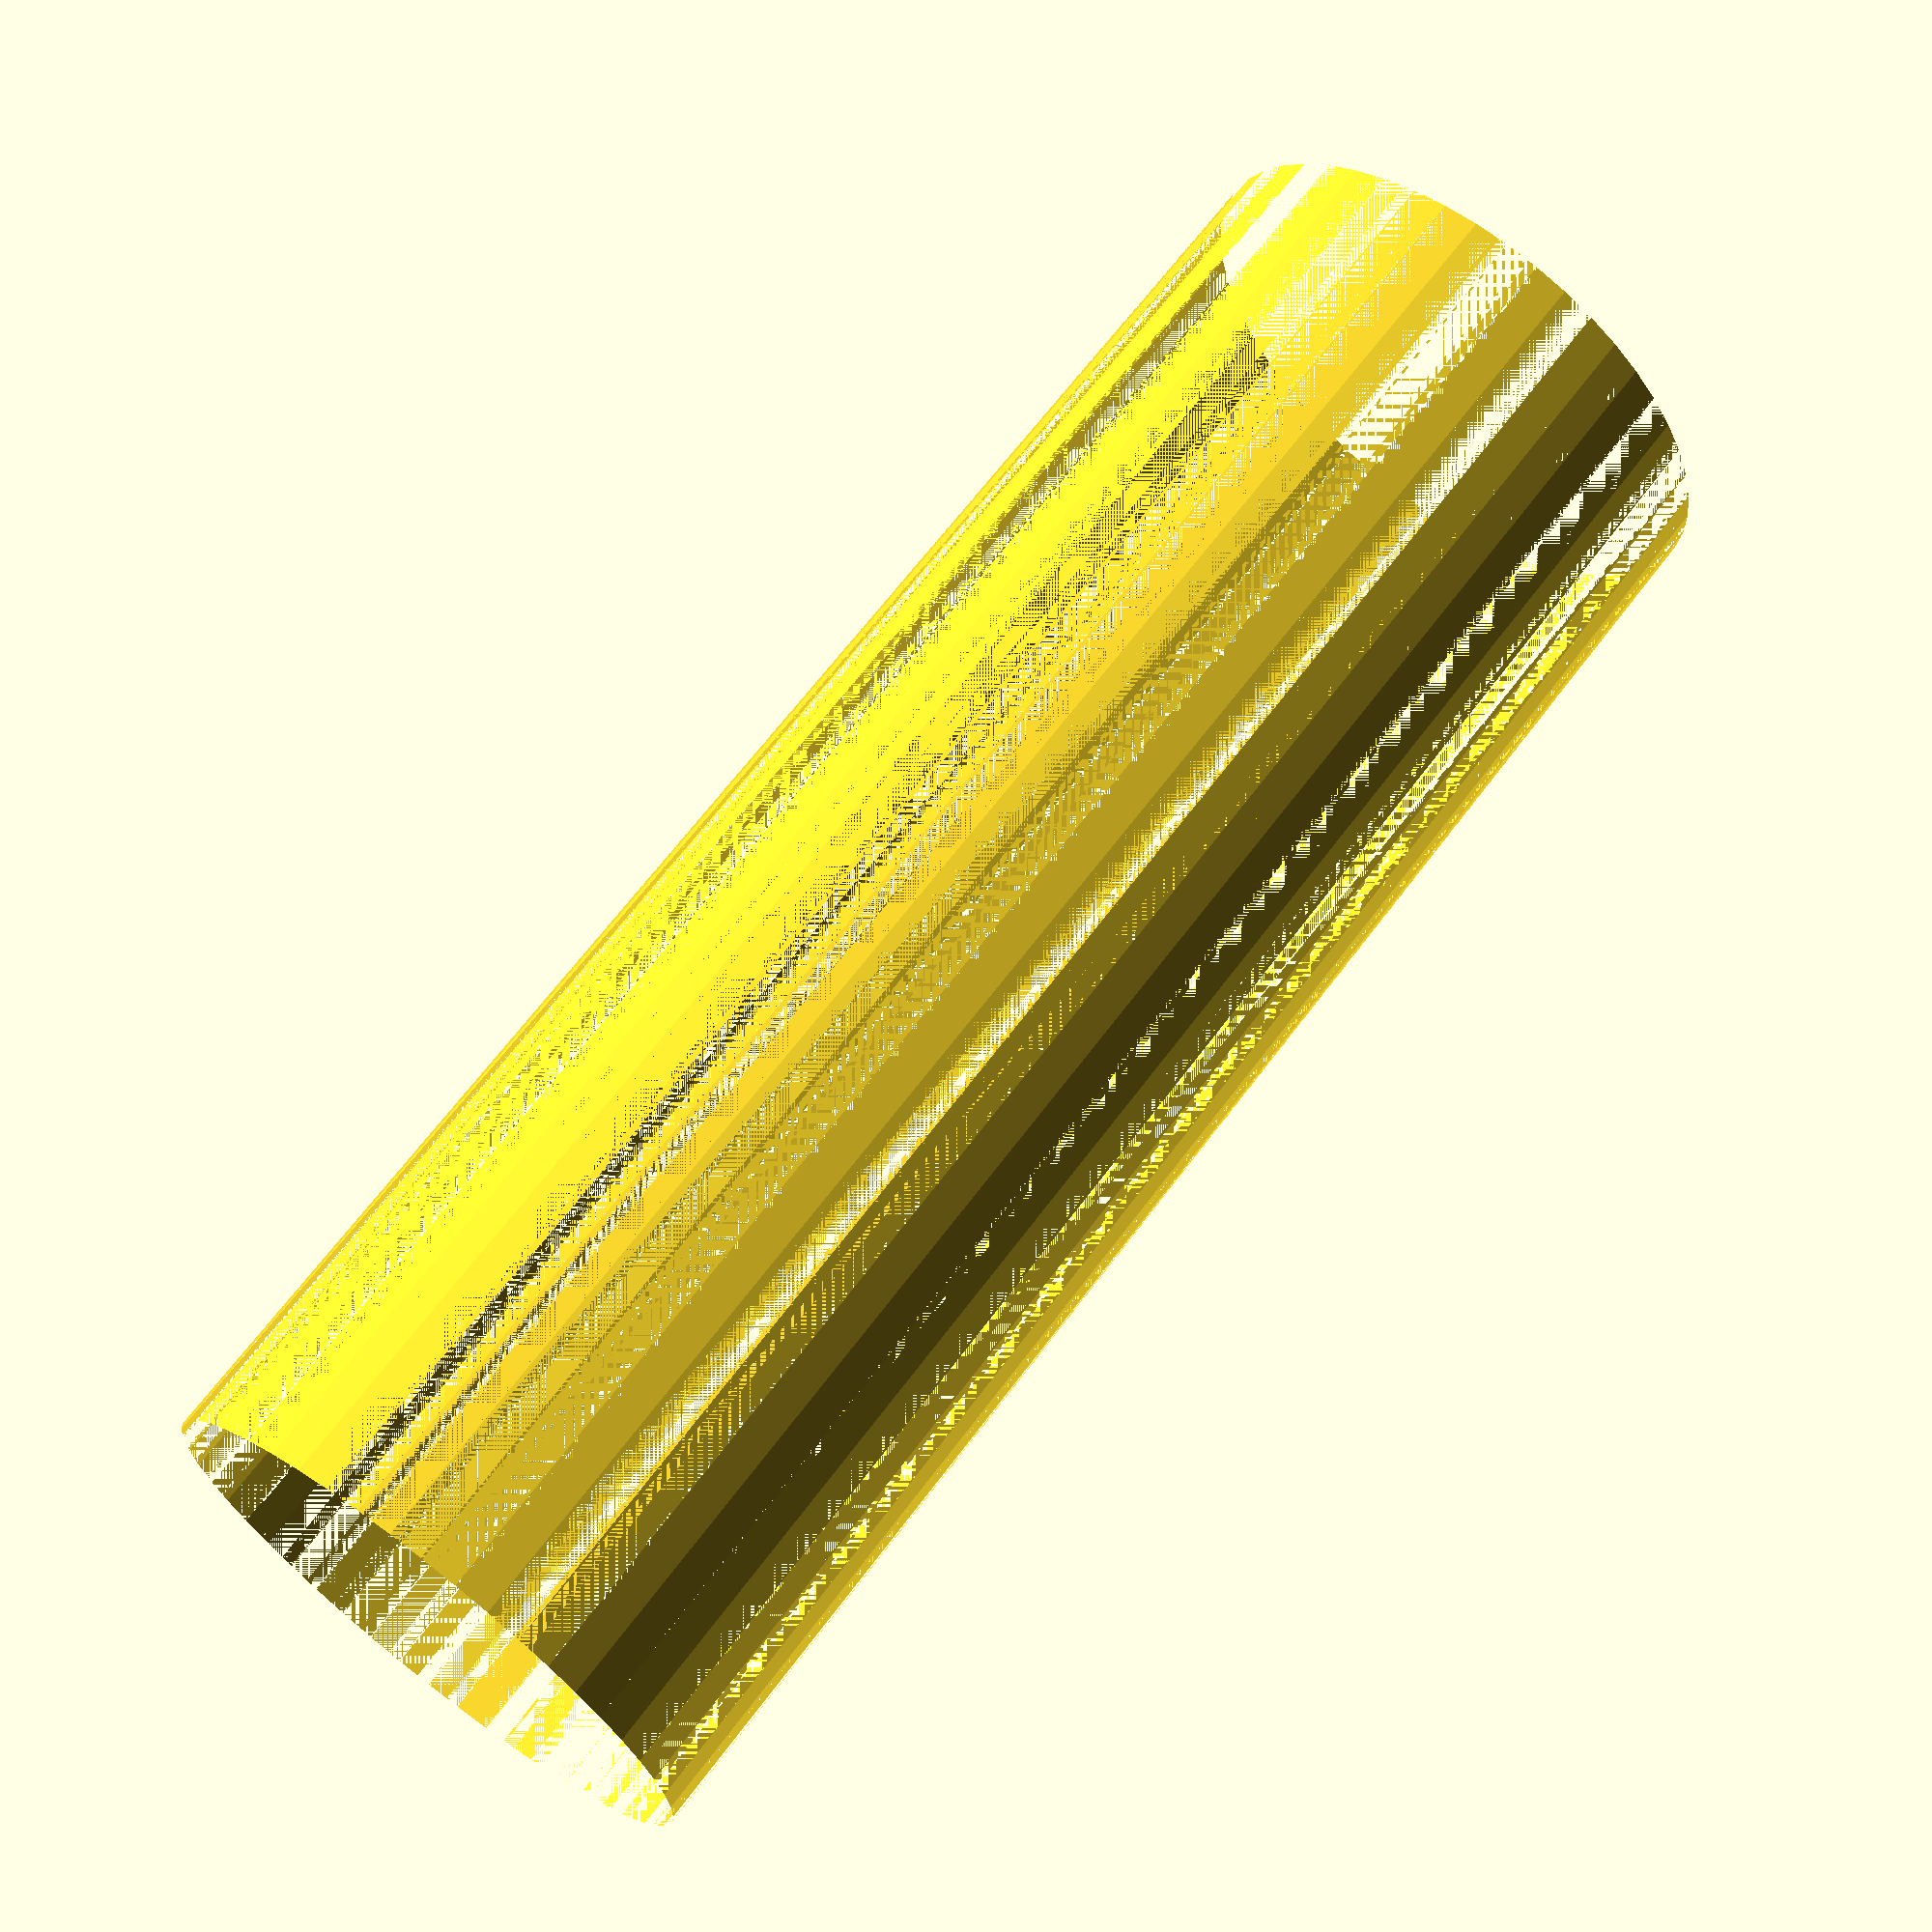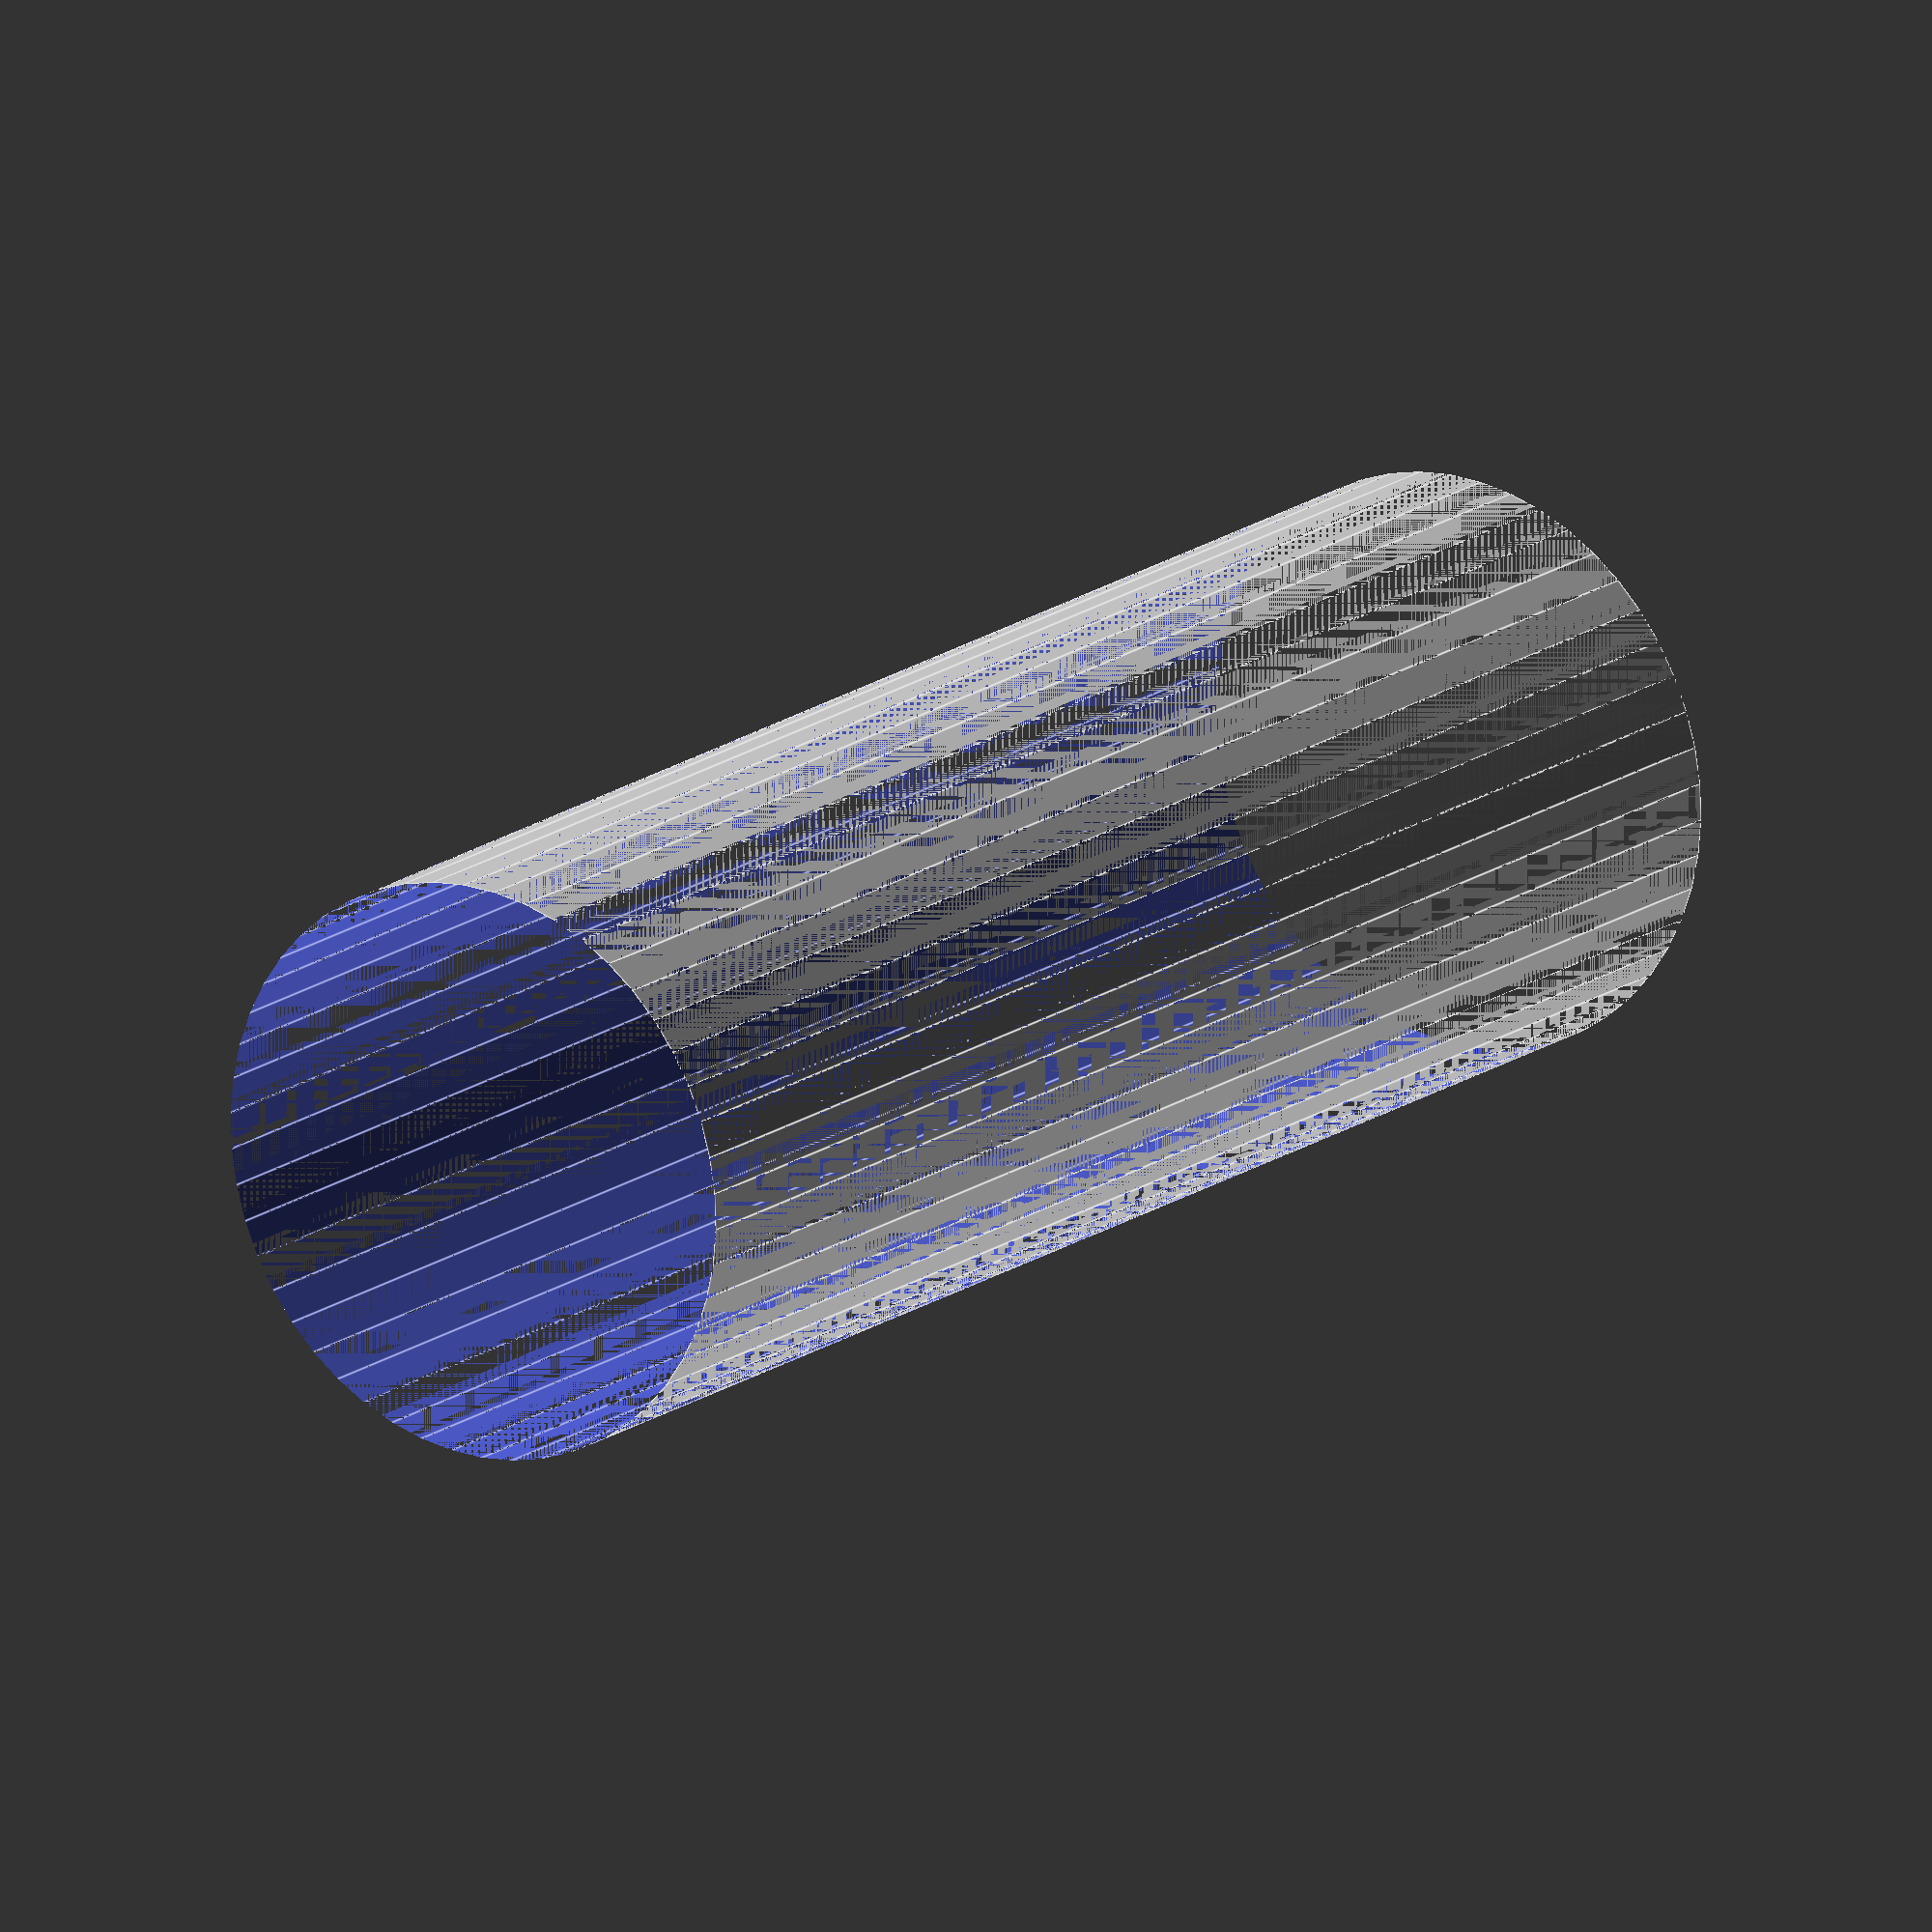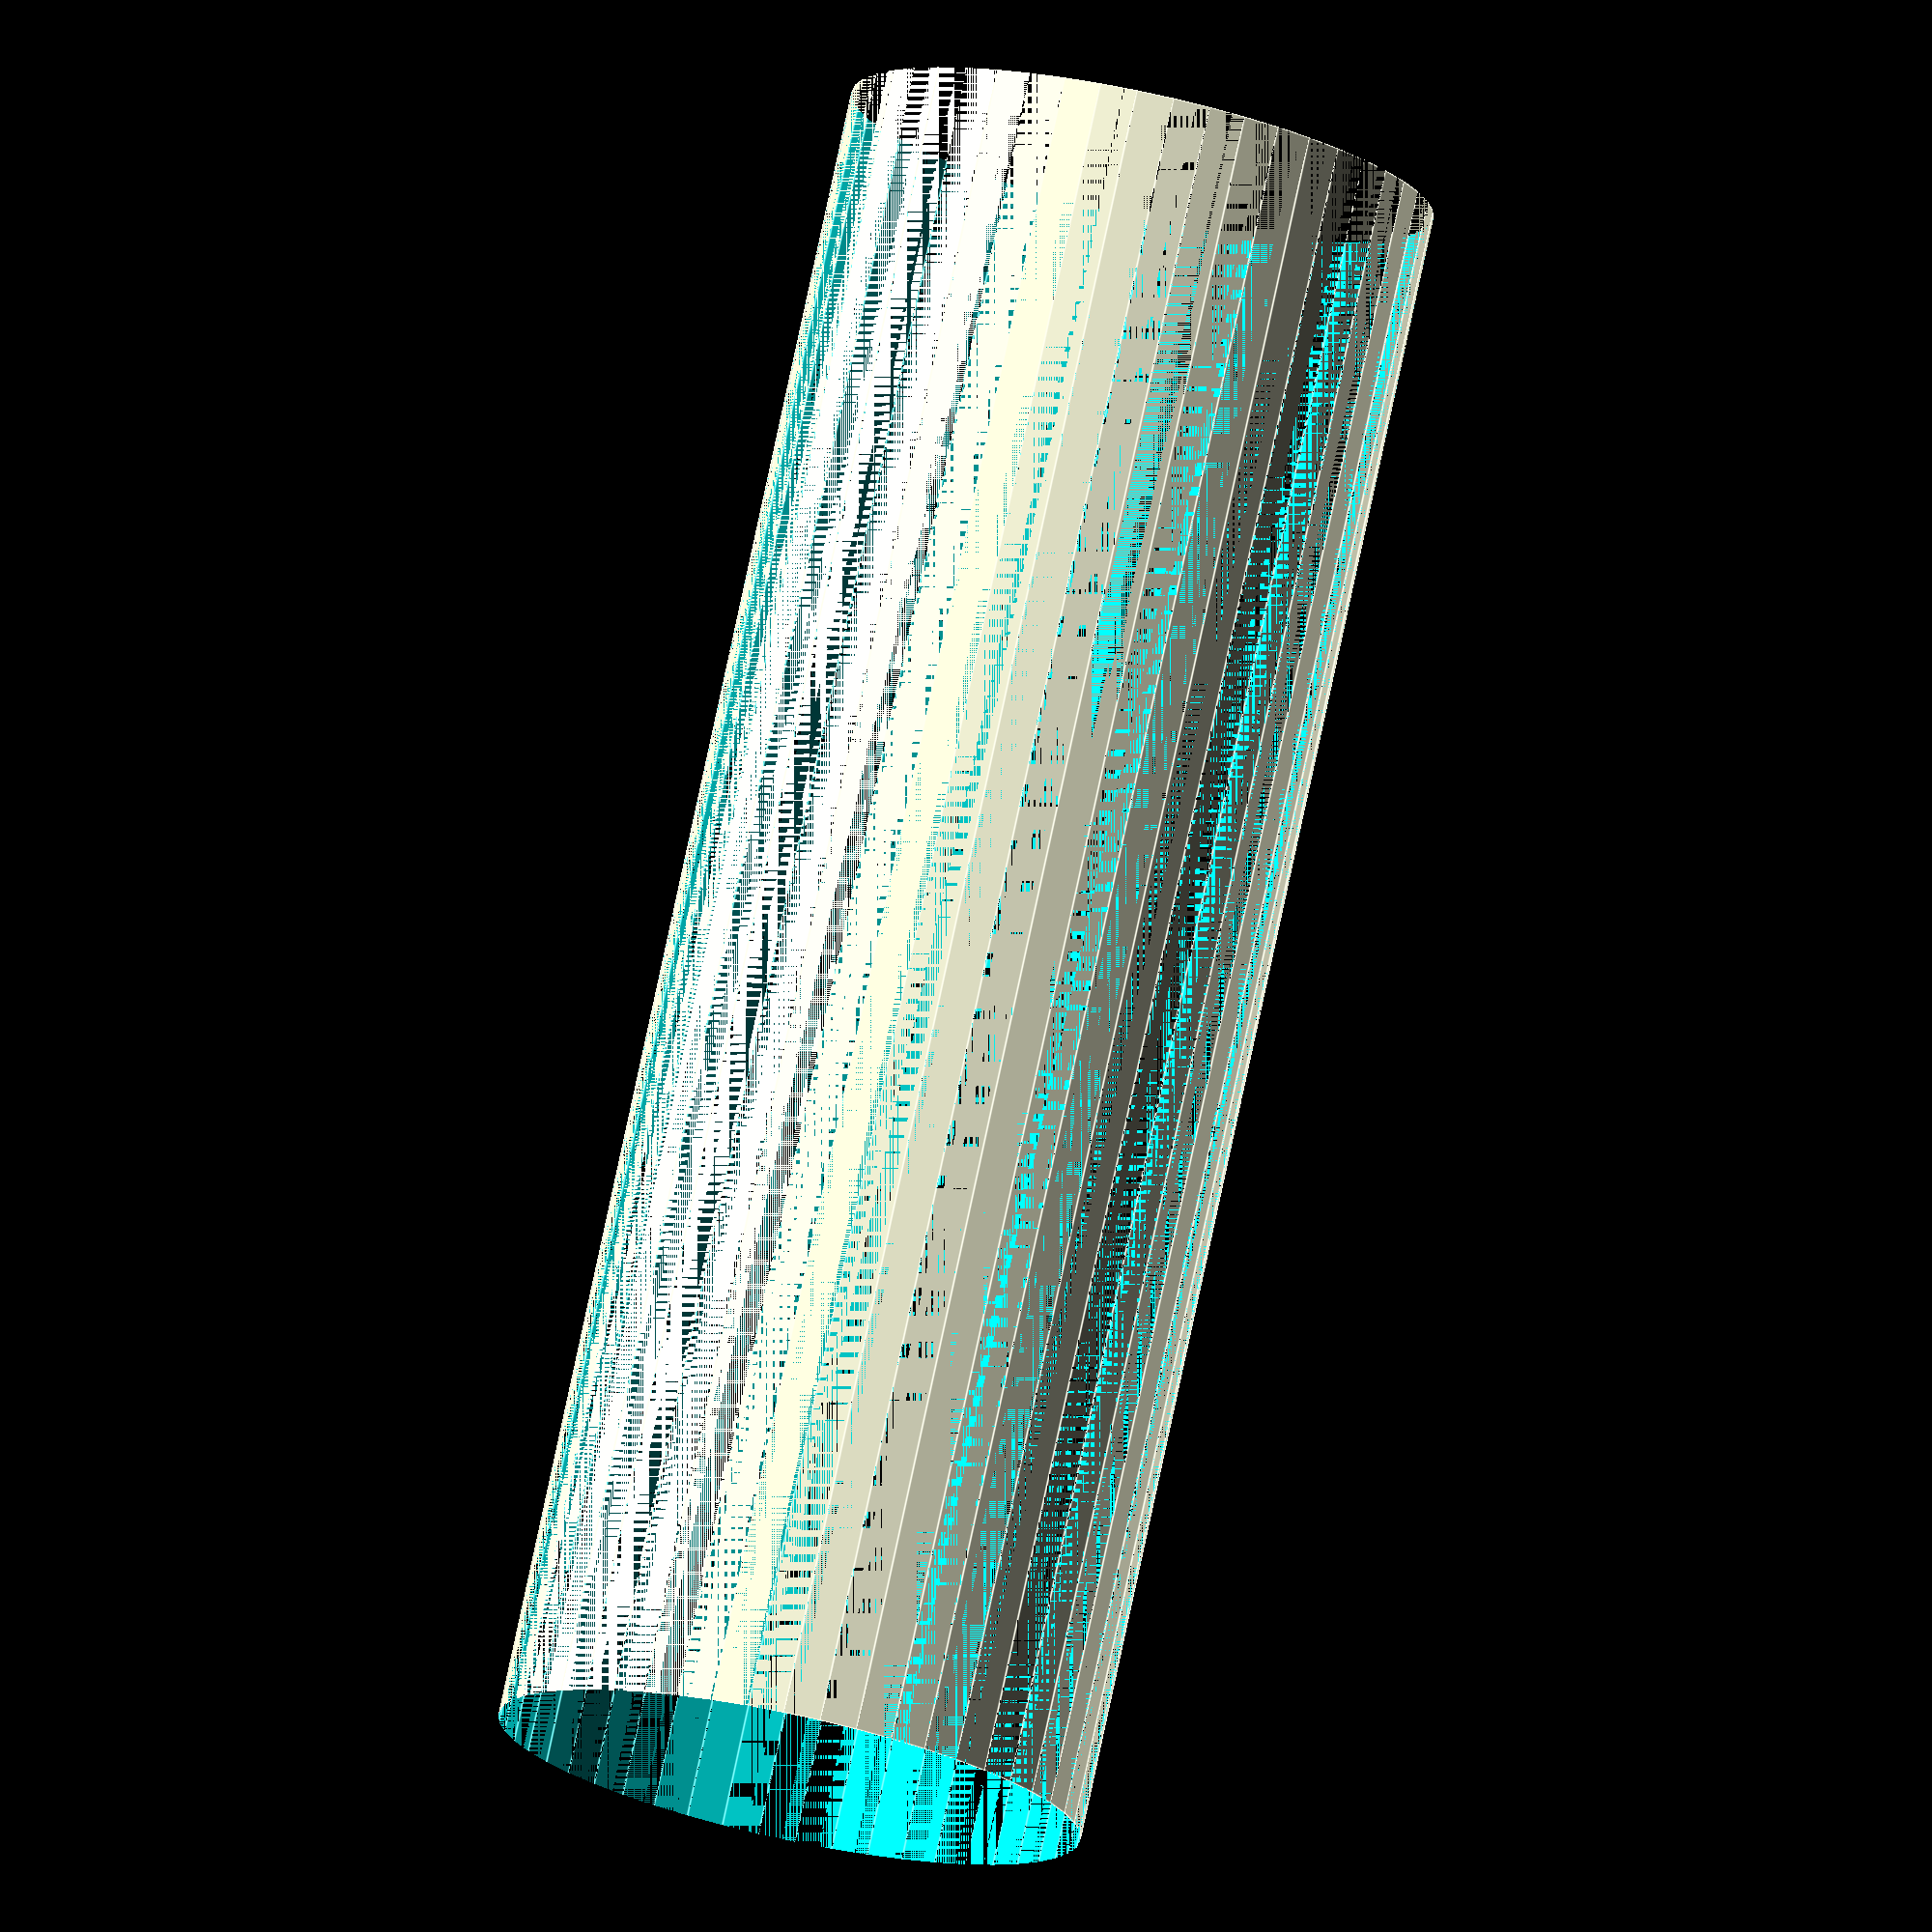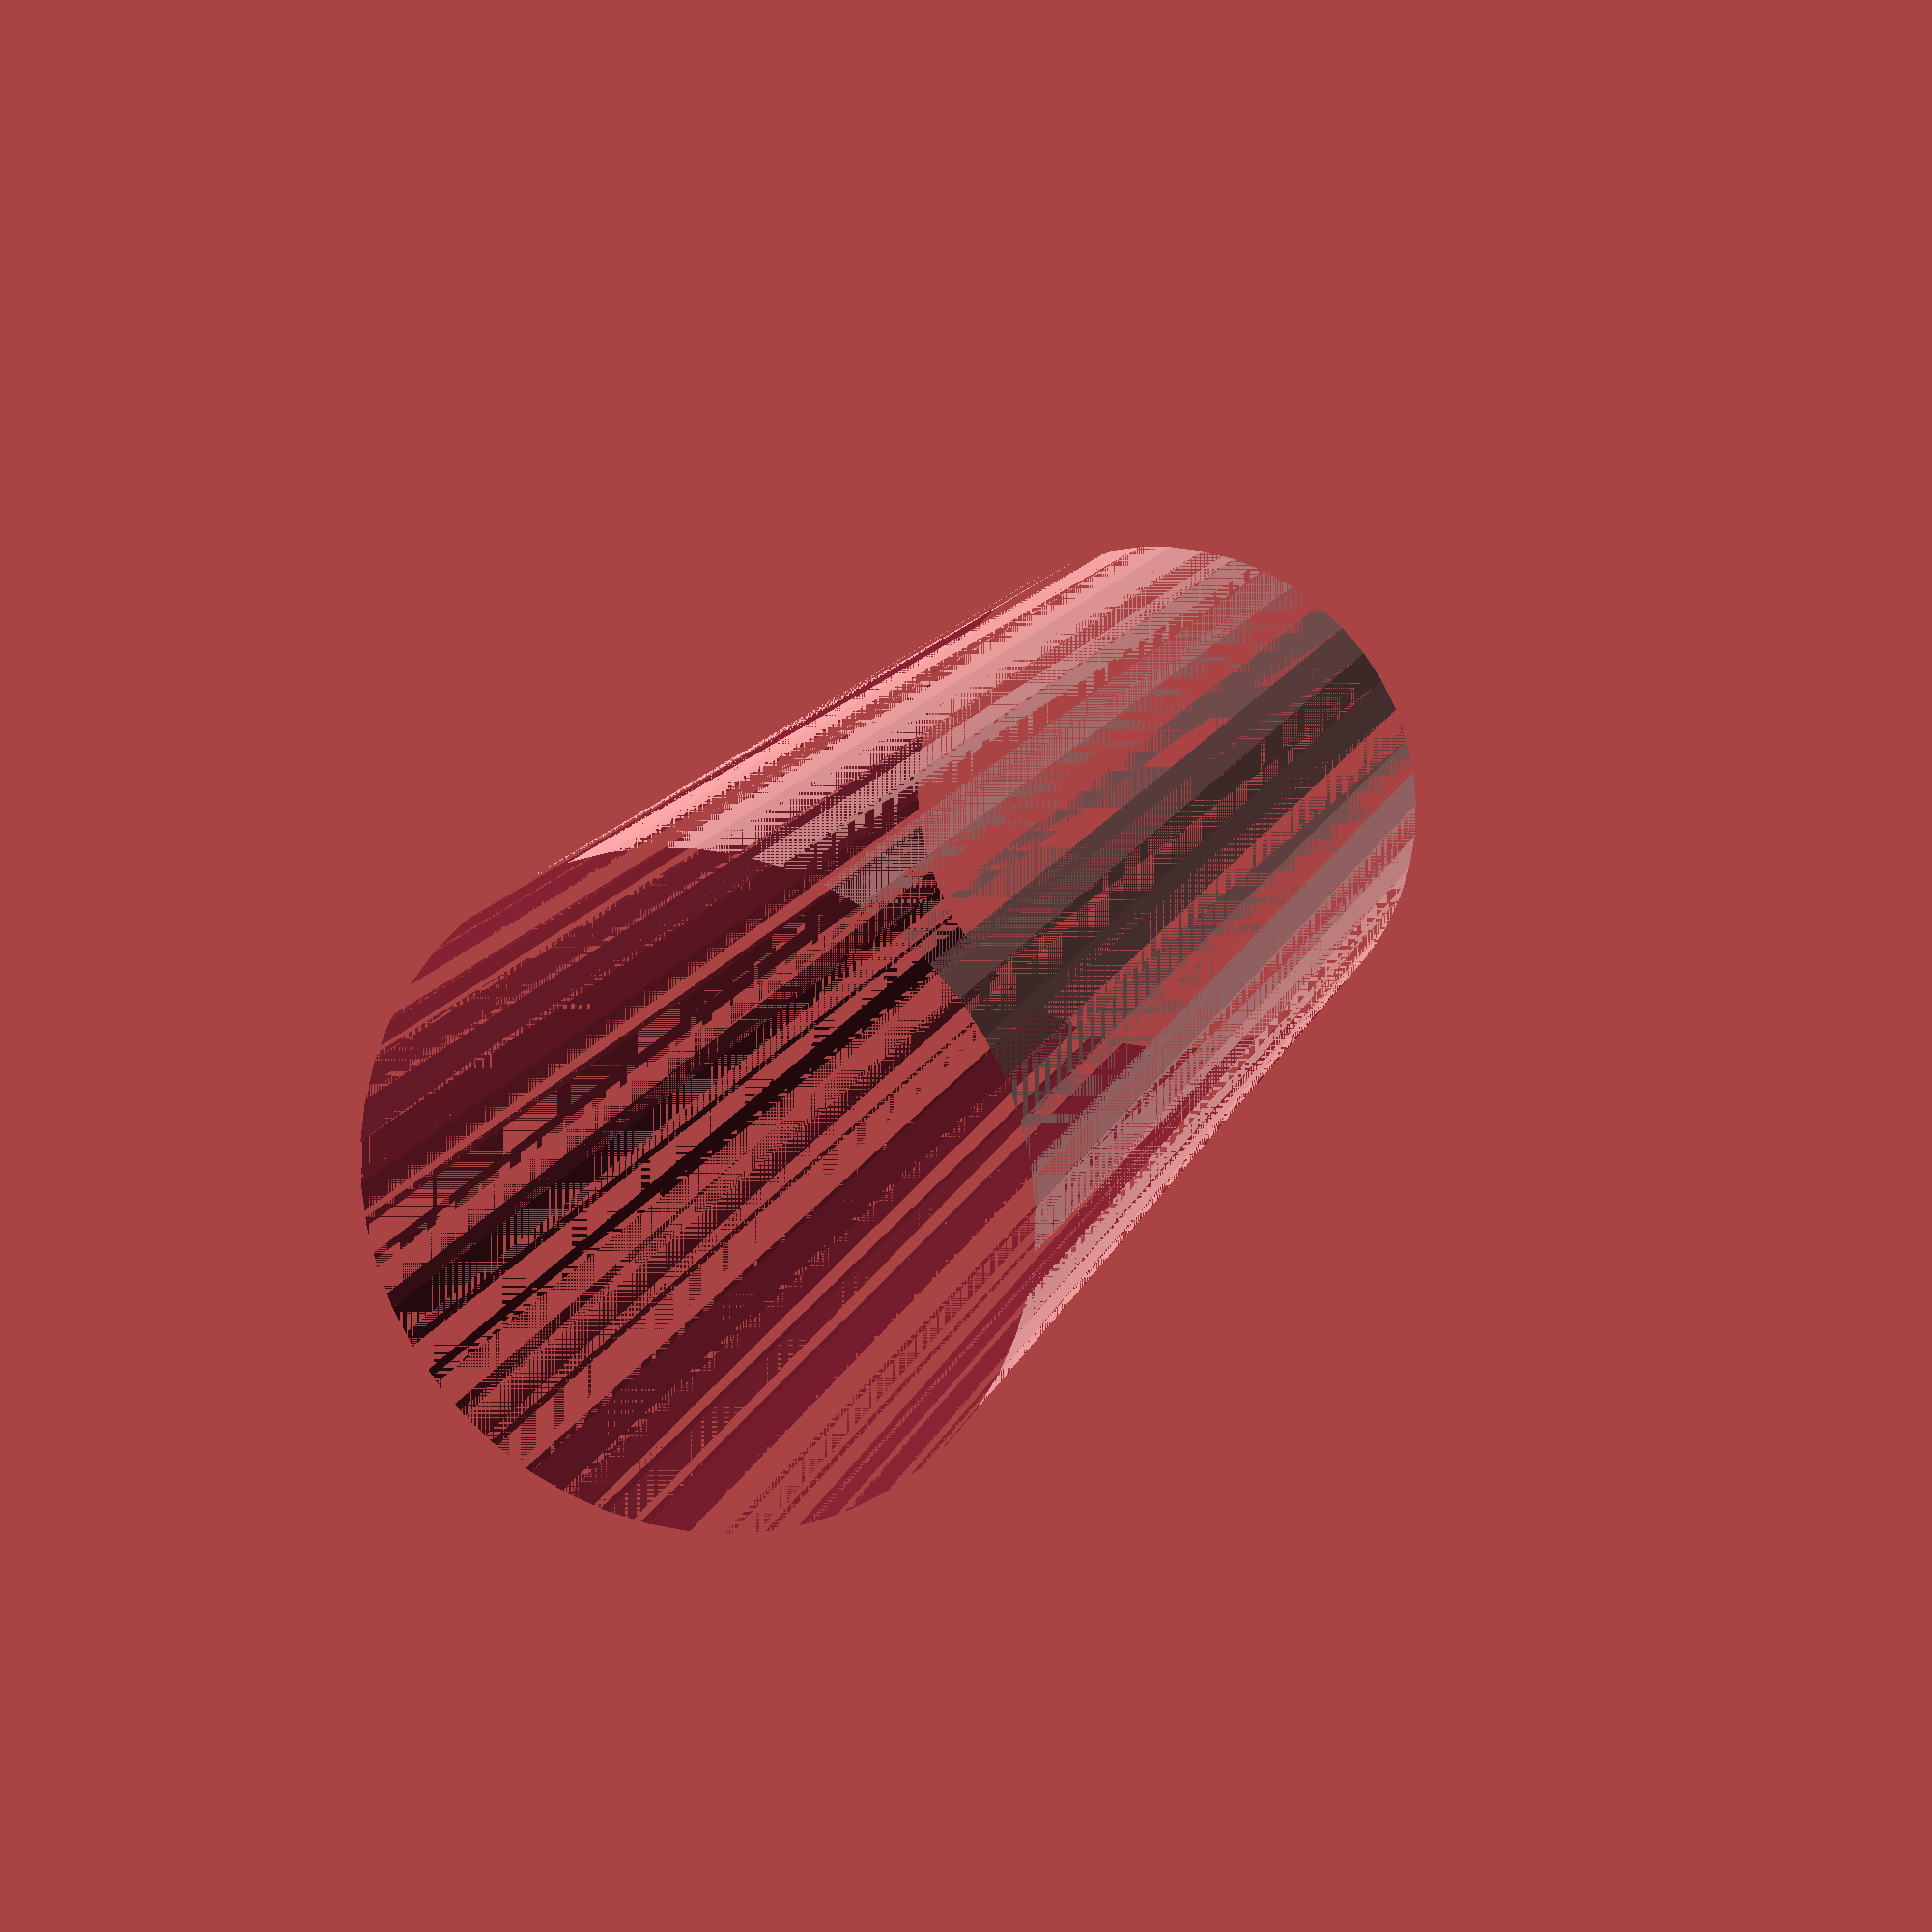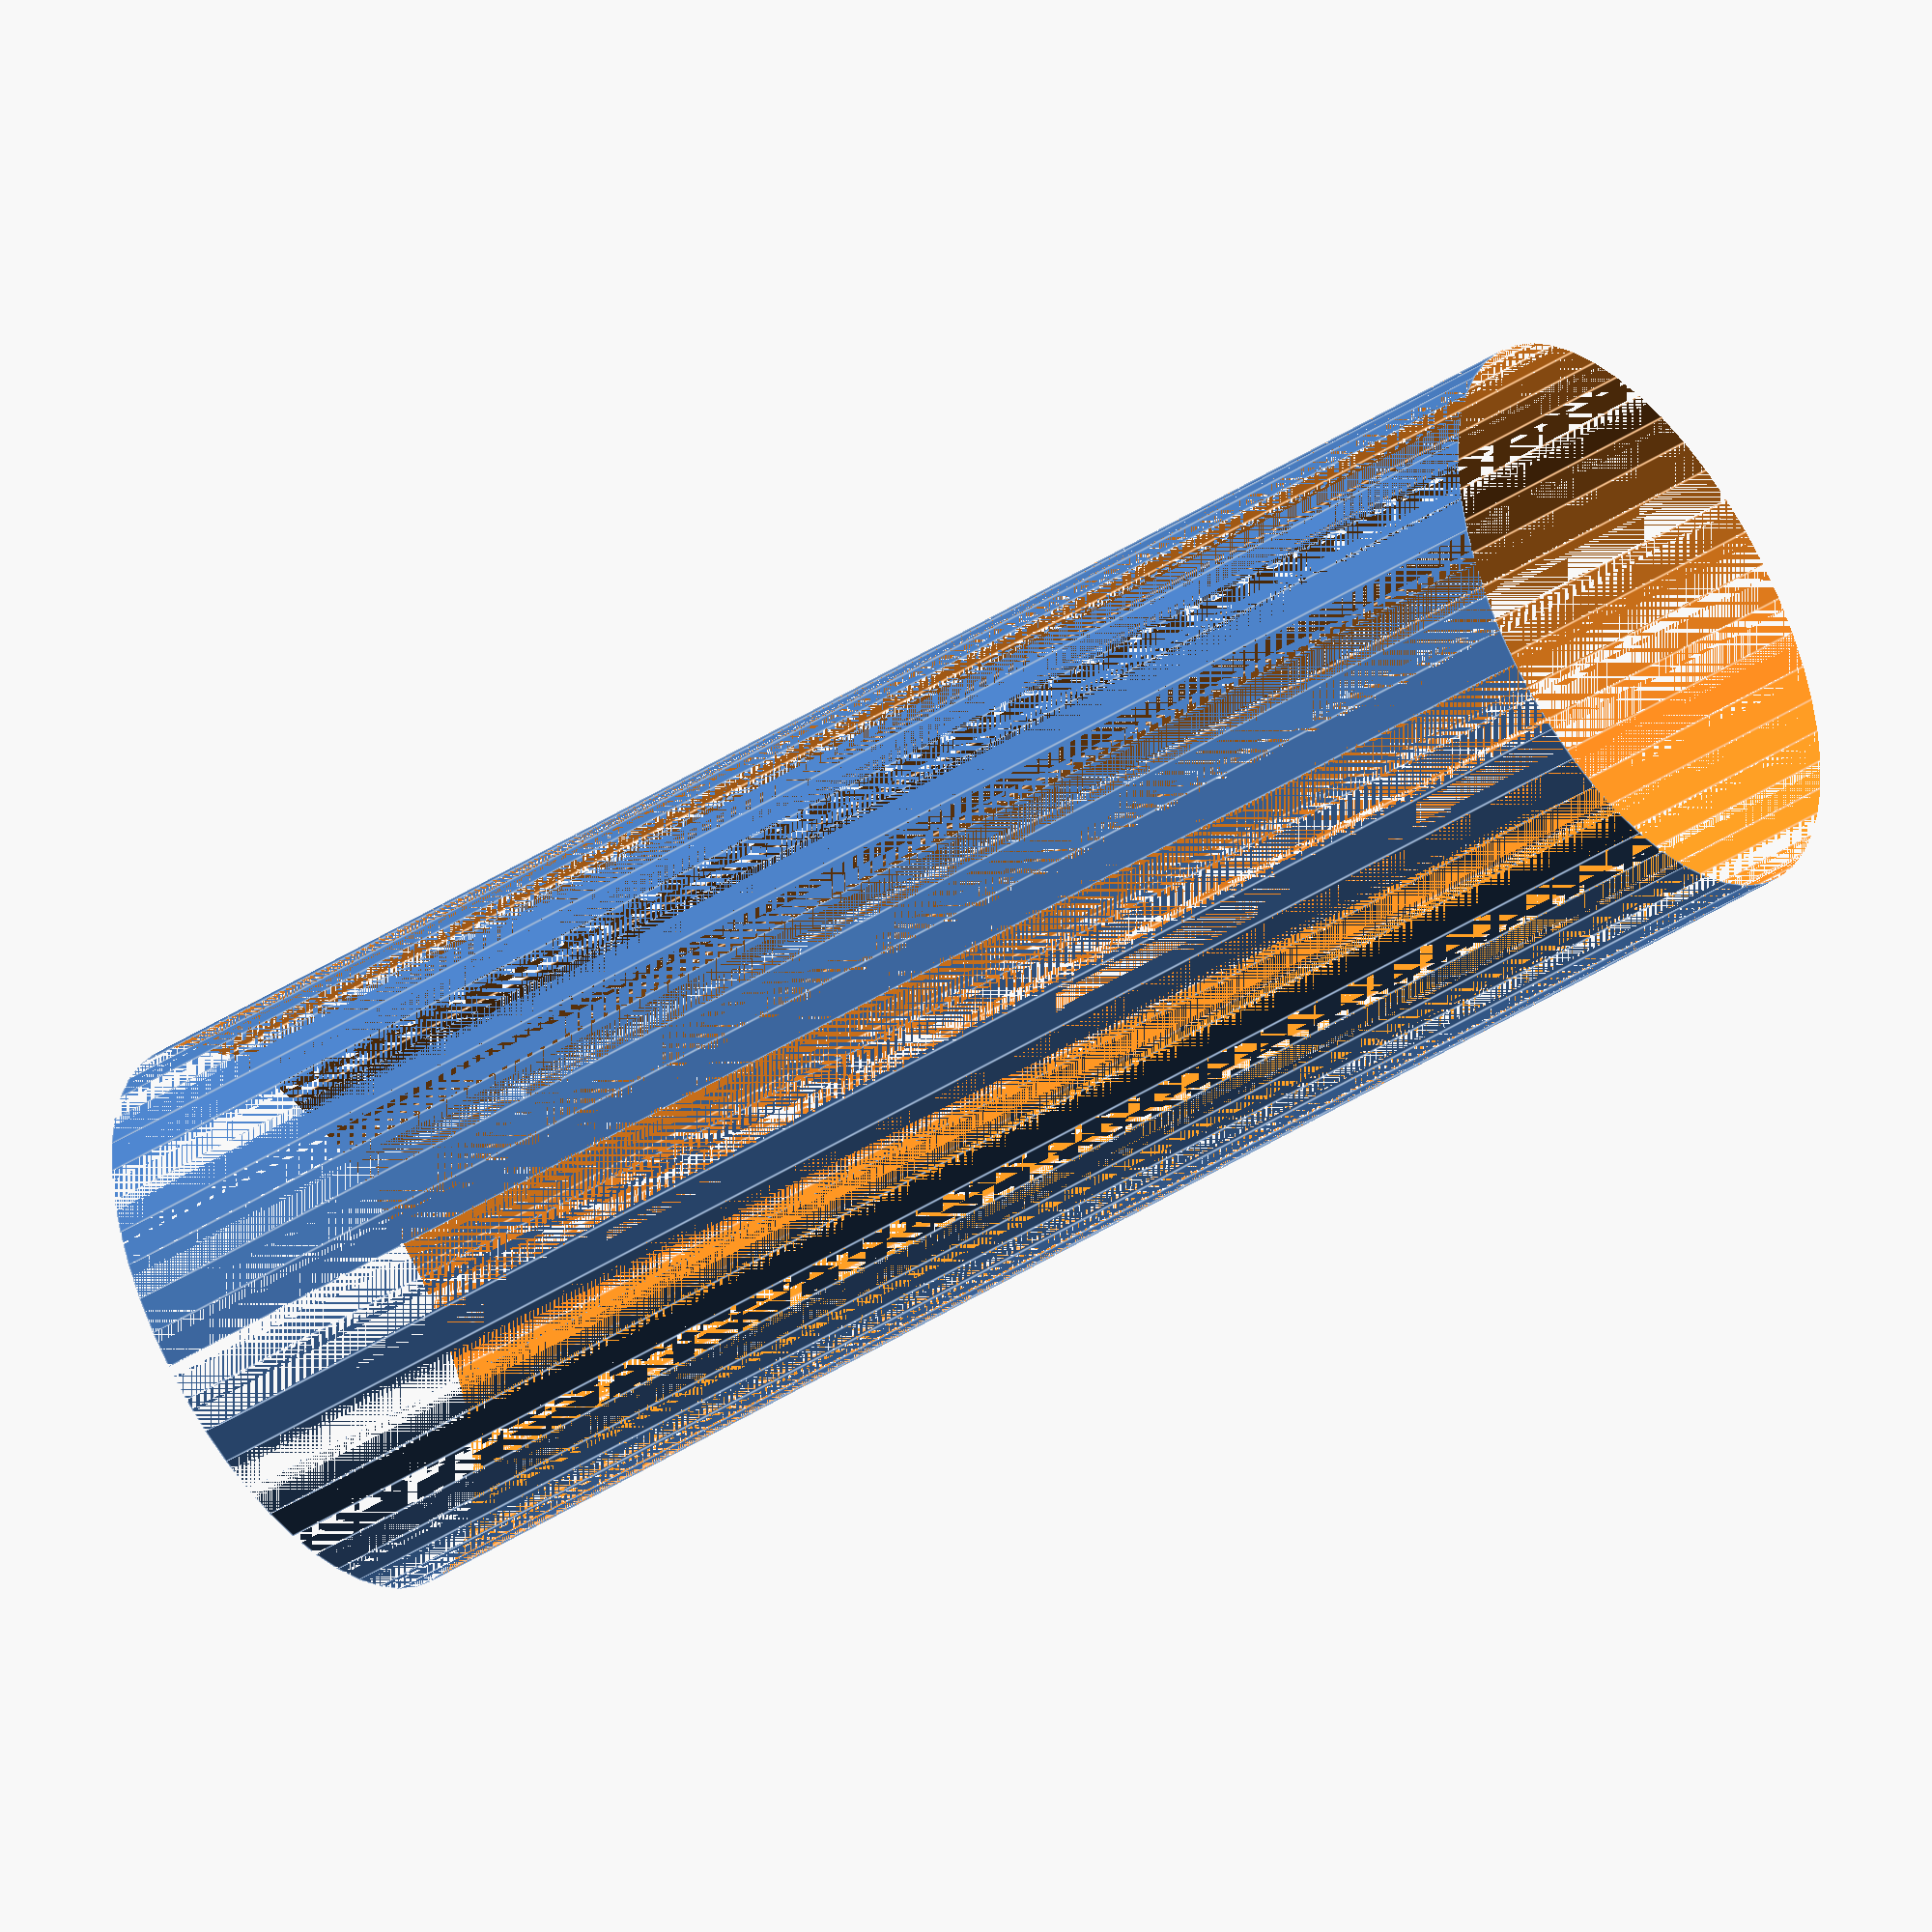
<openscad>
$fn = 50;


difference() {
	union() {
		translate(v = [0, 0, -28.5000000000]) {
			cylinder(h = 57, r = 10.0000000000);
		}
	}
	union() {
		translate(v = [0, 0, -100.0000000000]) {
			cylinder(h = 200, r = 10);
		}
	}
}
</openscad>
<views>
elev=113.2 azim=263.1 roll=323.0 proj=p view=solid
elev=342.7 azim=84.9 roll=215.5 proj=o view=edges
elev=282.3 azim=110.5 roll=12.0 proj=o view=edges
elev=346.4 azim=117.7 roll=195.7 proj=p view=solid
elev=222.9 azim=133.3 roll=52.5 proj=o view=edges
</views>
